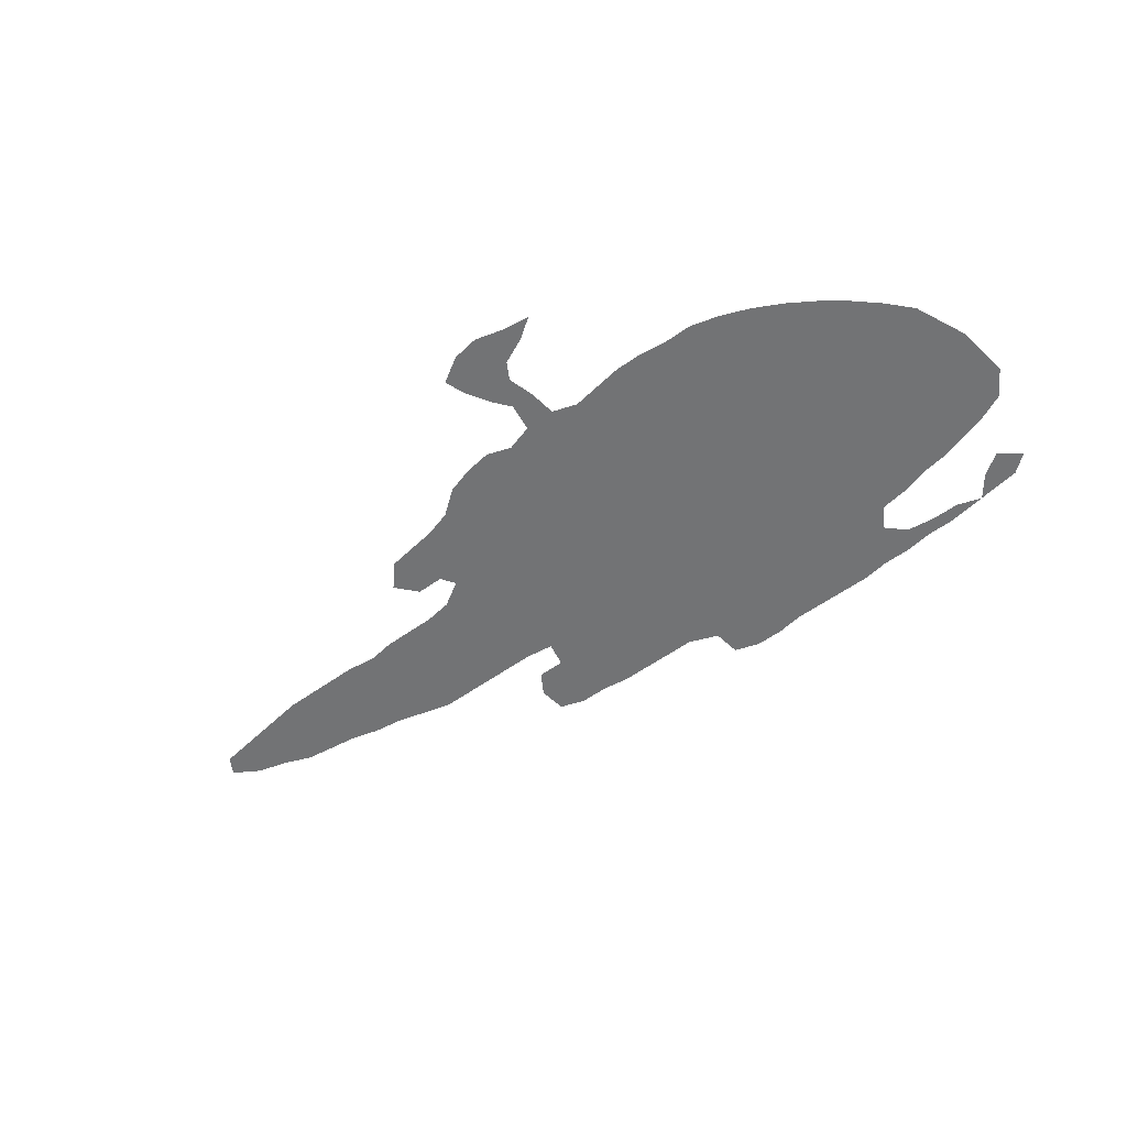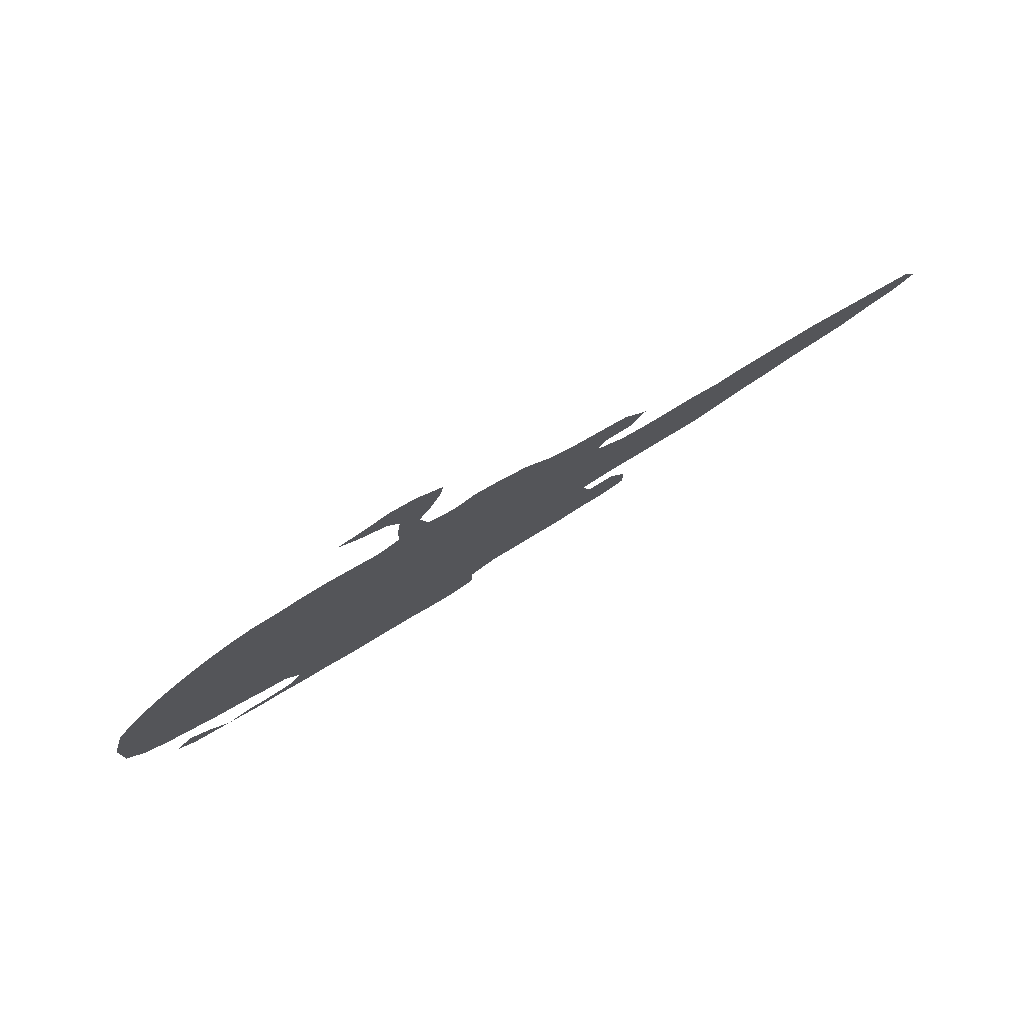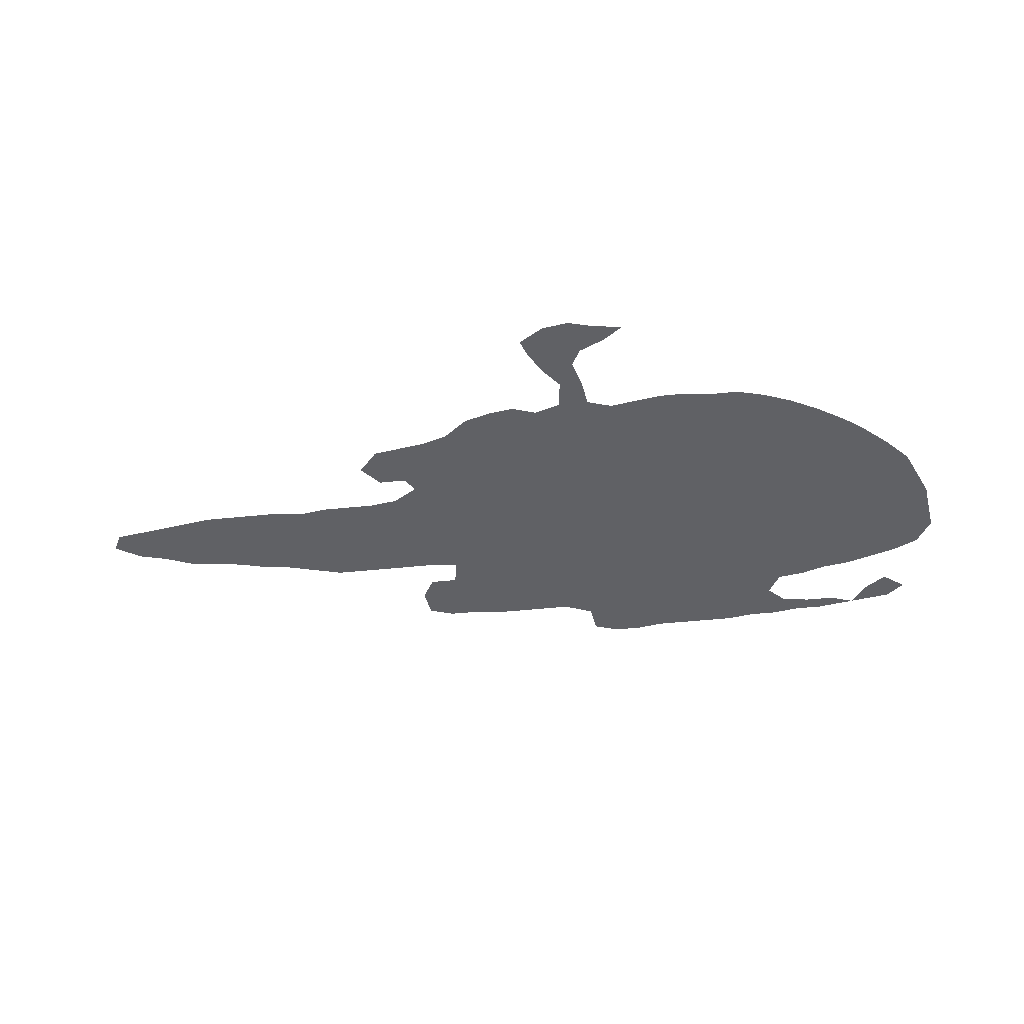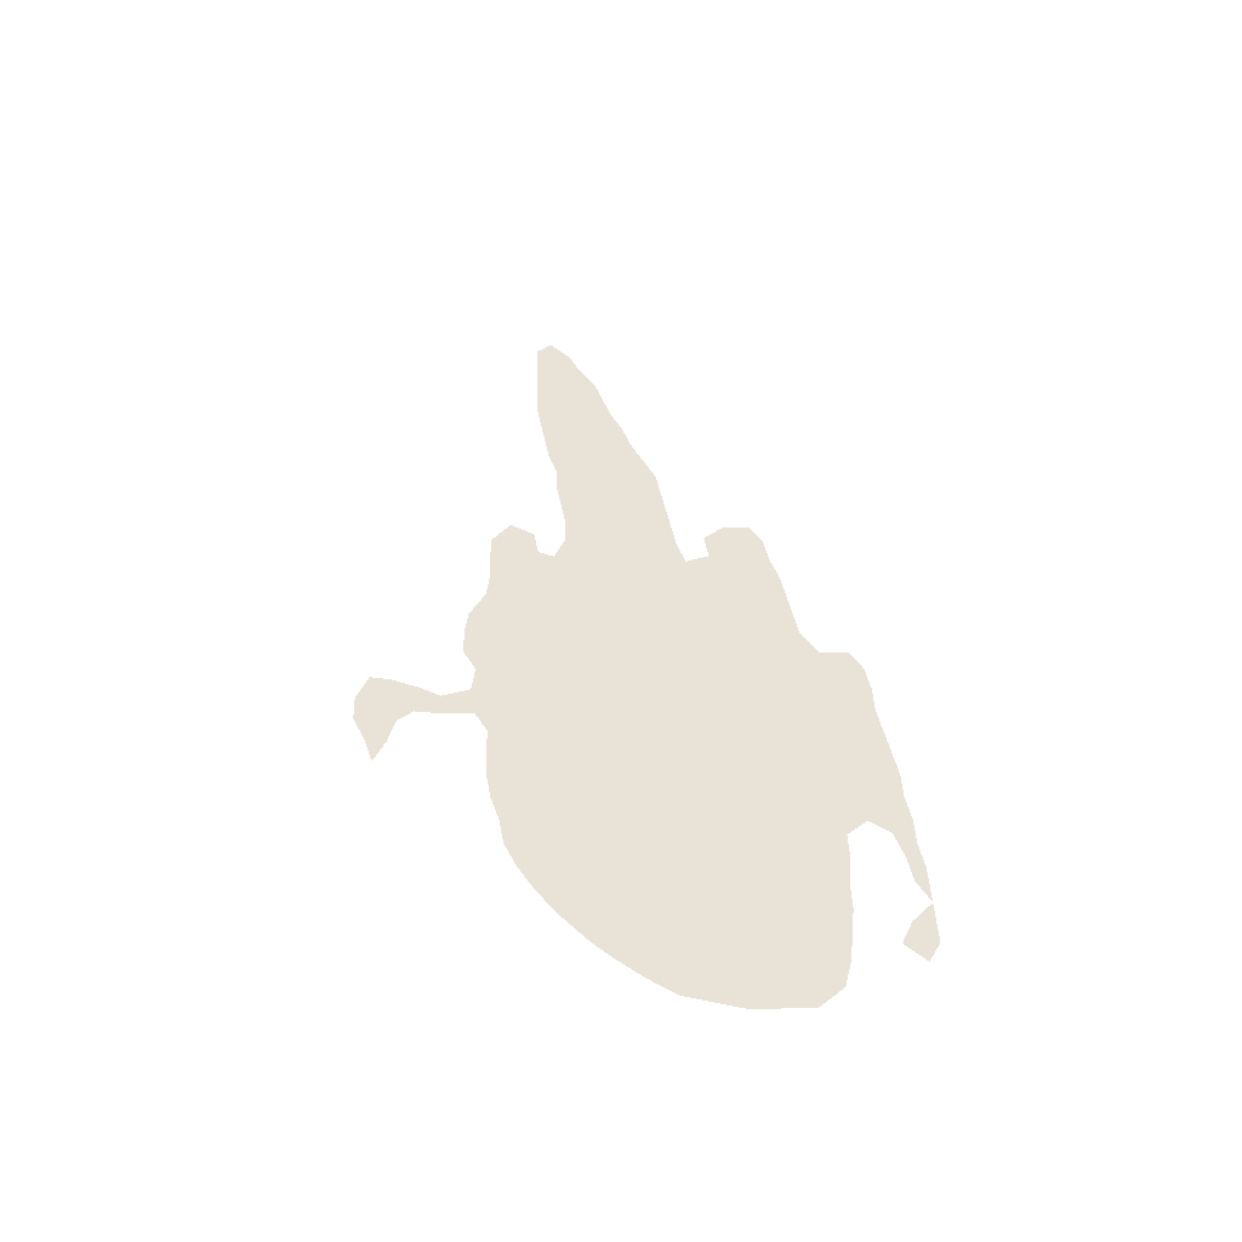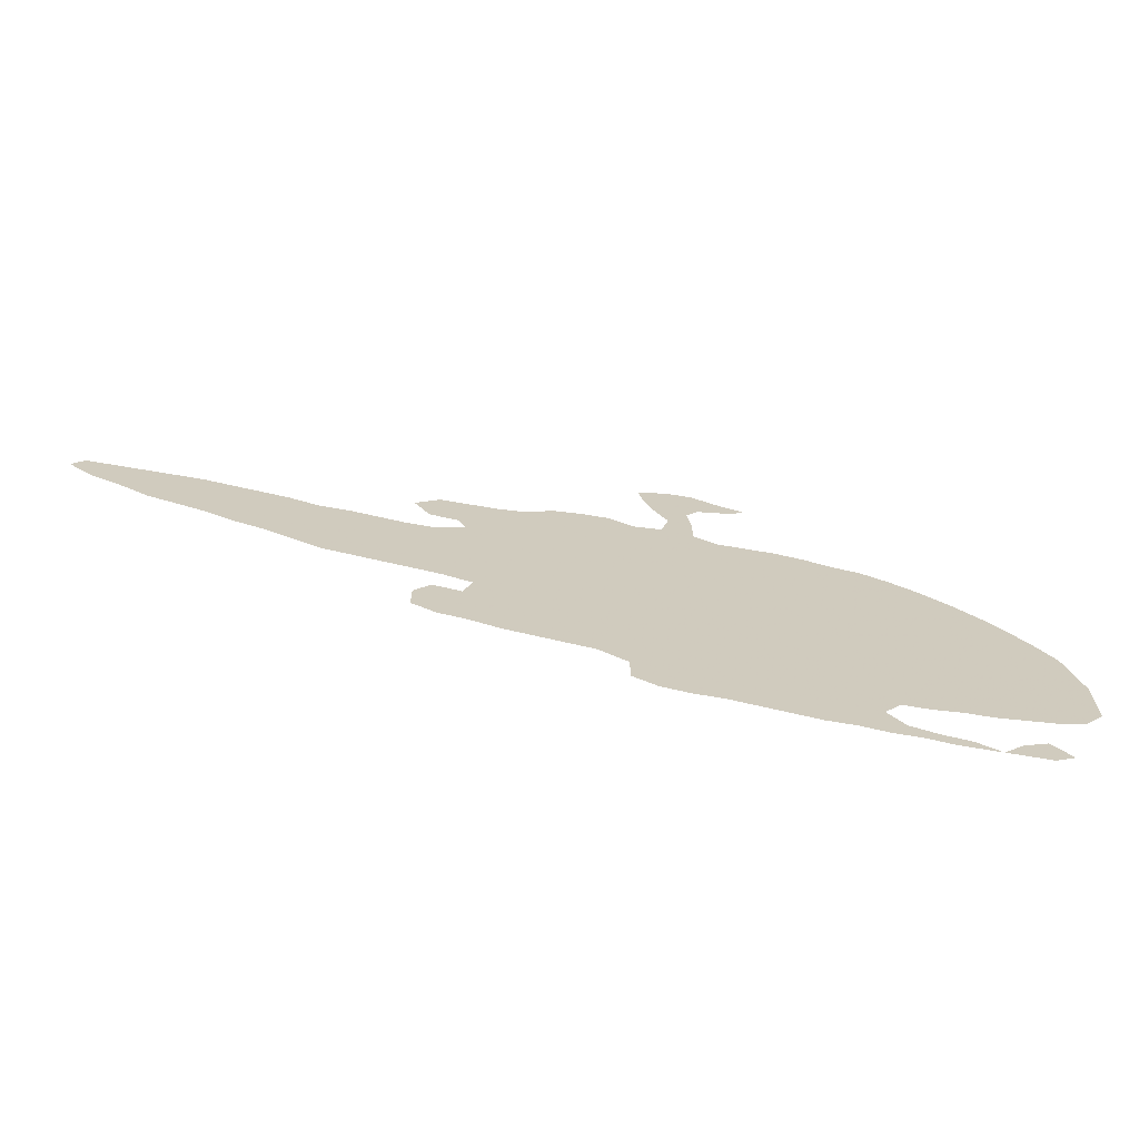
<metadata>
{"format":"obj","ext":"obj","renderer":"f3d","projection":"perspective","resolution":1024,"background":"white","views":[{"elev":-55.9,"azim":-134.9,"up":"+Z"},{"elev":76.1,"azim":-29.8,"up":"+Y"},{"elev":-47.2,"azim":-165.2,"up":"+Z"},{"elev":41.5,"azim":-91.9,"up":"+Z"},{"elev":-68.0,"azim":170.2,"up":"+Y"}]}
</metadata>
<code>
v 0.07983 0.3067 0
v 0.1092 0.3319 0
v 0.1387 0.3529 0
v 0.1681 0.3698 0
v 0.1975 0.3824 0
v 0.2269 0.3866 0
v 0.2563 0.395 0
v 0.2857 0.3992 0
v 0.3151 0.3992 0
v 0.3445 0.3992 0
v 0.3698 0.4118 0
v 0.3698 0.4412 0
v 0.374 0.4706 0
v 0.3613 0.4874 0
v 0.3319 0.4958 0
v 0.3067 0.5084 0
v 0.3361 0.5168 0
v 0.3655 0.5294 0
v 0.395 0.5294 0
v 0.4244 0.5168 0
v 0.4202 0.4958 0
v 0.4076 0.4664 0
v 0.395 0.4454 0
v 0.4034 0.416 0
v 0.4328 0.4118 0
v 0.458 0.4244 0
v 0.4874 0.4244 0
v 0.5168 0.4202 0
v 0.5462 0.4034 0
v 0.5756 0.3992 0
v 0.605 0.3992 0
v 0.6344 0.3992 0
v 0.6597 0.3781 0
v 0.6429 0.3529 0
v 0.6135 0.3487 0
v 0.605 0.3319 0
v 0.6344 0.3193 0
v 0.6639 0.3193 0
v 0.6933 0.3235 0
v 0.7227 0.3277 0
v 0.7521 0.3277 0
v 0.7815 0.3361 0
v 0.8109 0.3403 0
v 0.8403 0.3445 0
v 0.8698 0.3487 0
v 0.8992 0.3487 0
v 0.9286 0.3487 0
v 0.958 0.3487 0
v 0.9874 0.3487 0
v 1 0.3319 0
v 0.9748 0.3109 0
v 0.9454 0.2983 0
v 0.916 0.2815 0
v 0.8865 0.2731 0
v 0.8571 0.2647 0
v 0.8277 0.2521 0
v 0.7983 0.2437 0
v 0.7689 0.2311 0
v 0.7395 0.2185 0
v 0.7101 0.2143 0
v 0.6807 0.2101 0
v 0.6513 0.2059 0
v 0.6219 0.2017 0
v 0.5924 0.1933 0
v 0.6008 0.1681 0
v 0.6302 0.1723 0
v 0.6471 0.1513 0
v 0.6471 0.1218 0
v 0.6219 0.1092 0
v 0.5924 0.105 0
v 0.563 0.09664 0
v 0.5336 0.09244 0
v 0.5042 0.08823 0
v 0.4748 0.08403 0
v 0.4454 0.06723 0
v 0.4454 0.03782 0
v 0.4202 0.02521 0
v 0.3908 0.02101 0
v 0.3613 0.02101 0
v 0.3319 0.01681 0
v 0.3025 0.0126 0
v 0.2731 0.008403 0
v 0.2437 0.008403 0
v 0.2143 0.004202 0
v 0.1849 0.004202 0
v 0.1555 0 0
v 0.126 0 0
v 0.09664 0 0
v 0.06723 0 0
v 0.04622 0.0126 0
v 0.06723 0.03361 0
v 0.09244 0.02101 0
v 0.1134 0 0
v 0.1387 0.0126 0
v 0.1681 0.01681 0
v 0.1975 0.02521 0
v 0.2143 0.04622 0
v 0.1975 0.06723 0
v 0.1681 0.06723 0
v 0.1387 0.07143 0
v 0.1092 0.07143 0
v 0.07983 0.07563 0
v 0.05042 0.07983 0
v 0.02101 0.08823 0
v 0 0.1134 0
v 0 0.1429 0
v 0 0.1723 0
v 0.008403 0.2017 0
v 0.01681 0.2311 0
v 0.03782 0.2605 0
v 0.06302 0.2899 0
f 89 91 90
f 75 77 76
f 89 92 91
f 75 98 80
f 9 98 75
f 104 106 105
f 103 106 104
f 47 52 48
f 88 92 89
f 88 93 92
f 48 52 51
f 49 51 50
f 48 51 49
f 65 71 70
f 75 80 79
f 2 98 3
f 6 98 7
f 32 34 33
f 101 108 102
f 102 108 107
f 102 107 106
f 102 106 103
f 64 73 72
f 64 72 65
f 65 72 71
f 25 64 36
f 82 97 83
f 83 97 84
f 81 97 82
f 80 98 81
f 81 98 97
f 84 96 85
f 84 97 96
f 75 78 77
f 75 79 78
f 4 98 6
f 3 98 4
f 8 98 9
f 7 98 8
f 45 54 46
f 29 36 30
f 25 36 29
f 30 36 35
f 30 35 31
f 32 35 34
f 31 35 32
f 1 98 2
f 1 99 98
f 86 94 87
f 87 94 93
f 65 70 69
f 64 74 73
f 25 74 64
f 4 6 5
f 19 21 20
f 15 17 16
f 86 95 94
f 85 95 86
f 85 96 95
f 1 100 99
f 1 111 100
f 46 54 53
f 46 53 47
f 47 53 52
f 37 62 38
f 10 74 25
f 9 75 10
f 10 75 74
f 14 18 17
f 14 17 15
f 14 19 18
f 14 21 19
f 100 111 110
f 100 110 101
f 108 110 109
f 101 110 108
f 40 58 41
f 10 25 24
f 12 24 23
f 25 27 26
f 27 29 28
f 25 29 27
f 12 23 13
f 13 23 22
f 13 22 21
f 13 21 14
f 37 63 62
f 36 64 63
f 36 63 37
f 39 60 40
f 11 24 12
f 10 24 11
f 42 56 43
f 67 69 68
f 65 69 67
f 65 67 66
f 38 61 39
f 39 61 60
f 38 62 61
f 40 59 58
f 40 60 59
f 43 55 44
f 43 56 55
f 45 55 54
f 44 55 45
f 42 57 56
f 41 57 42
f 41 58 57

</code>
